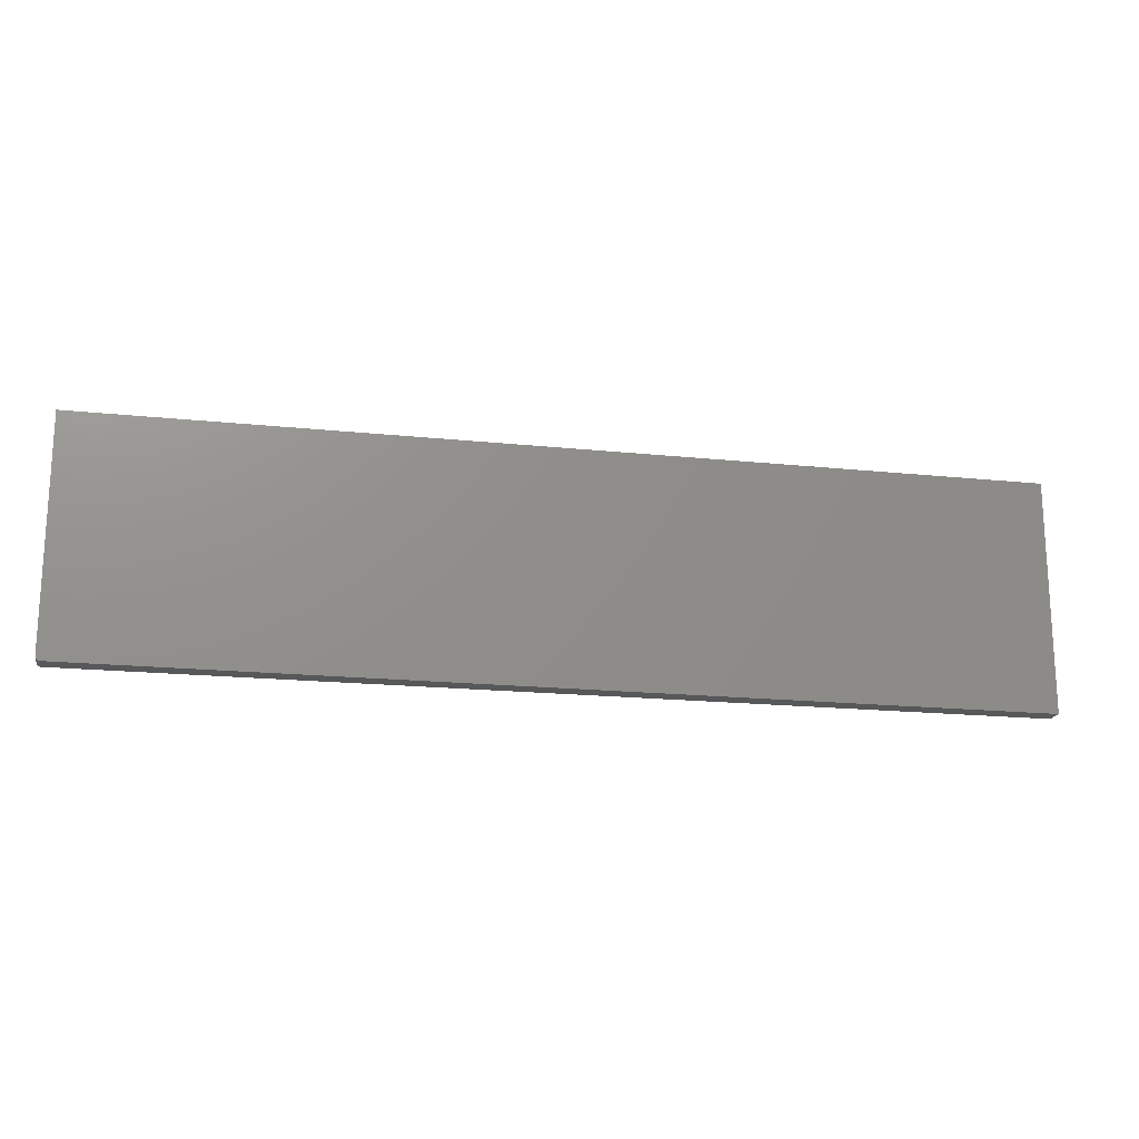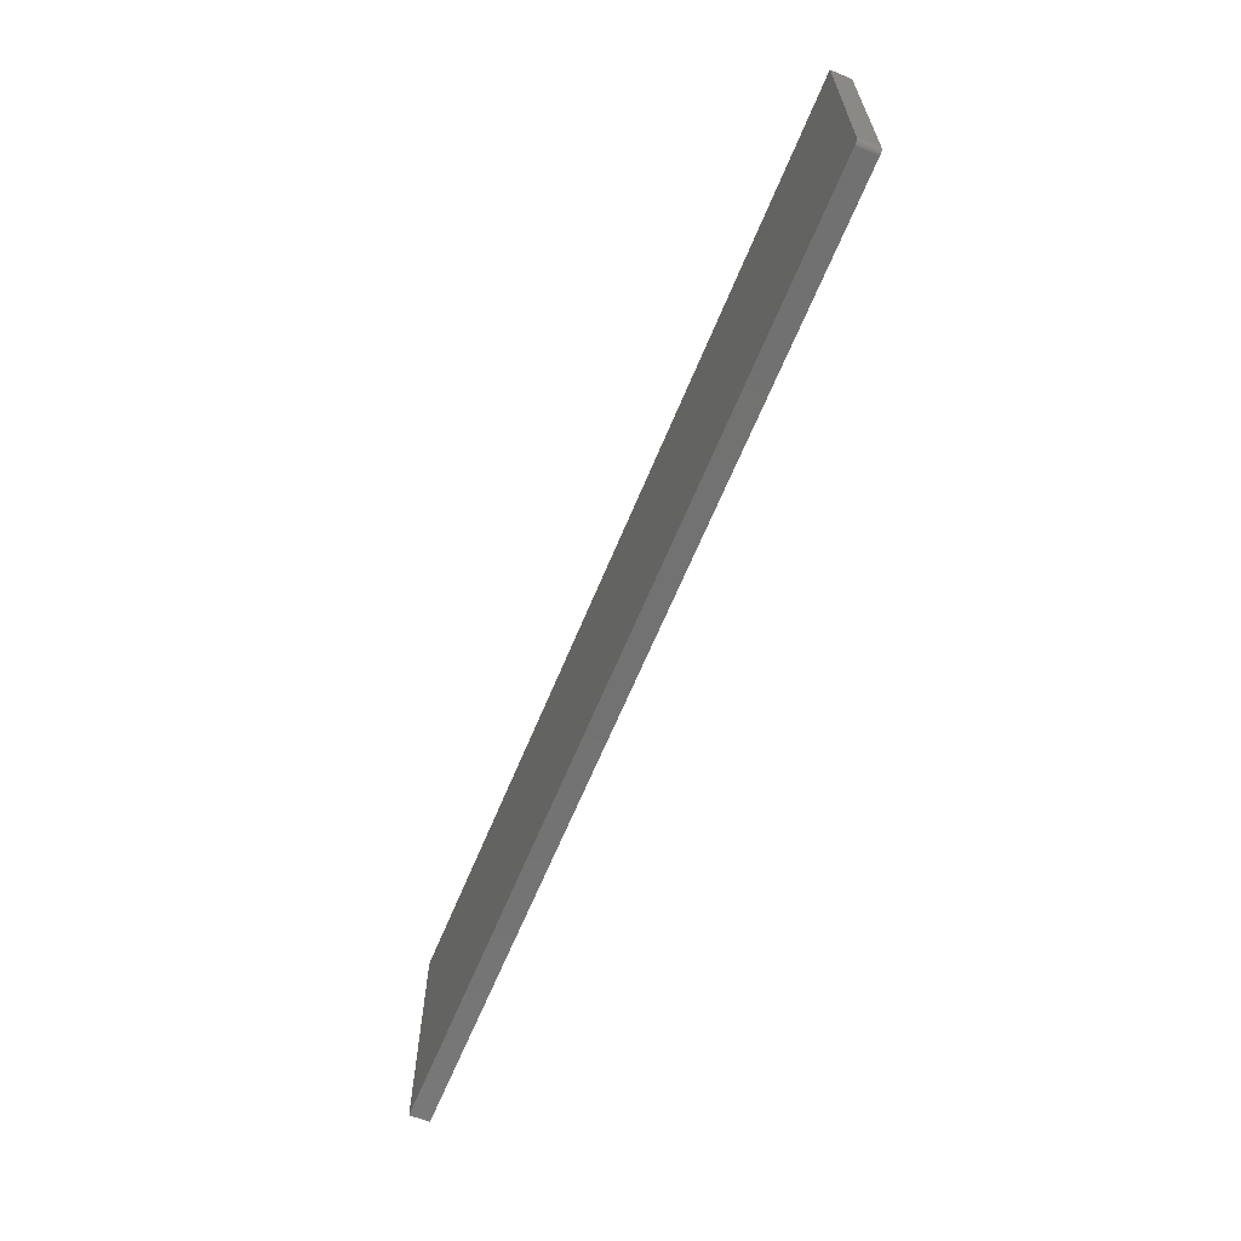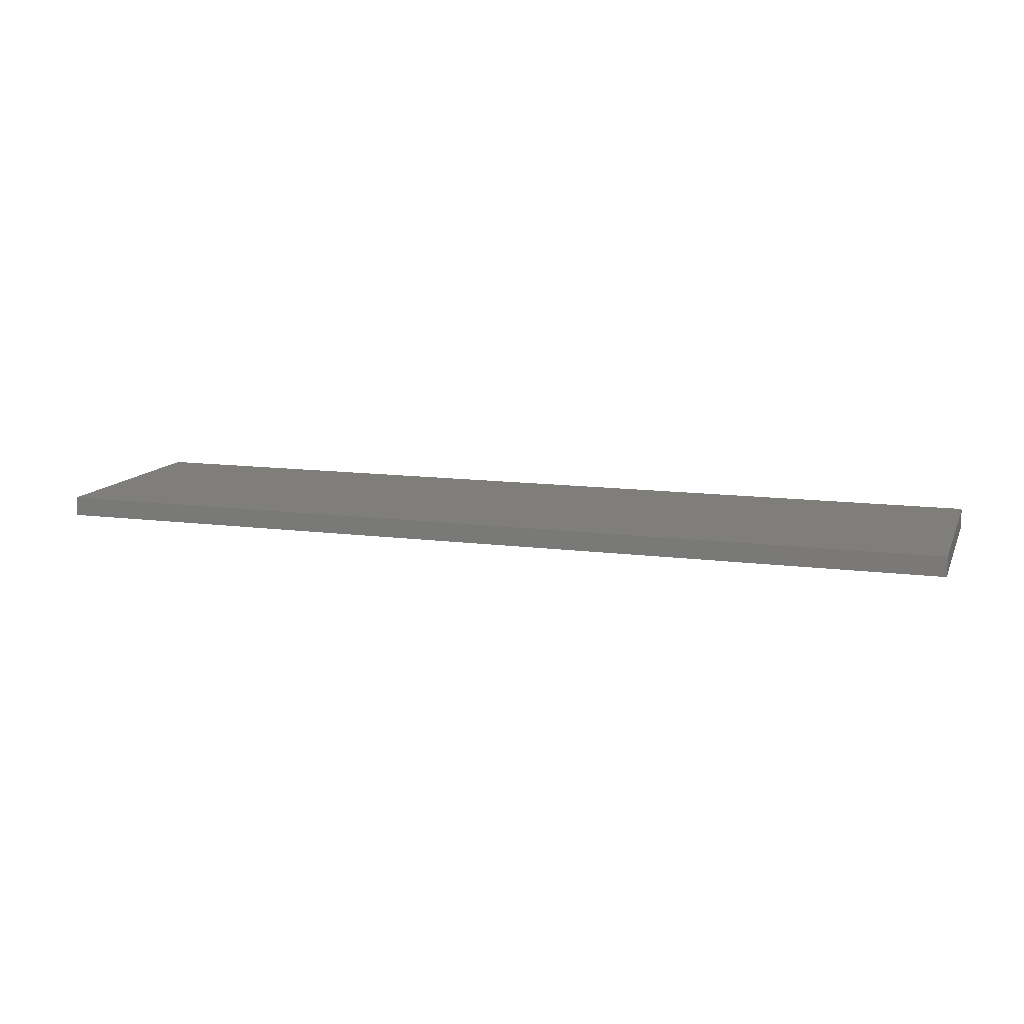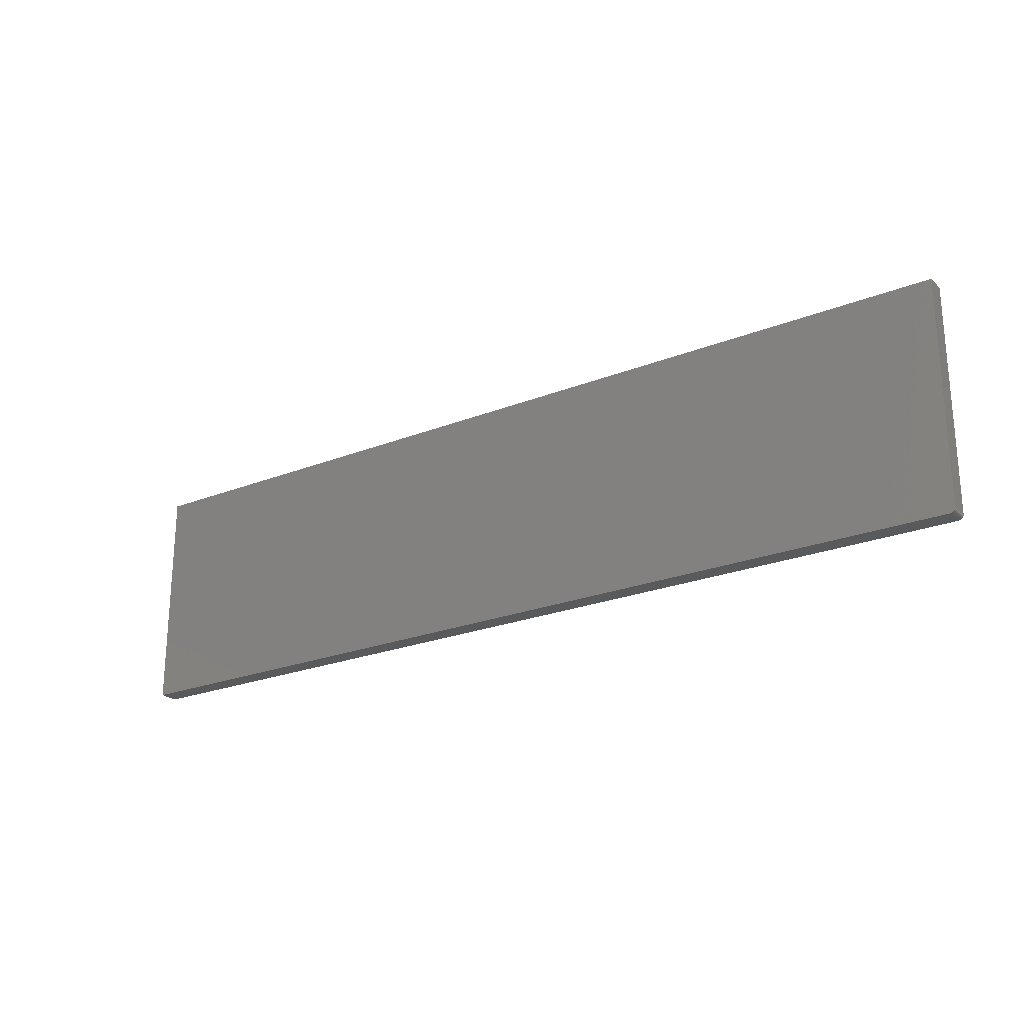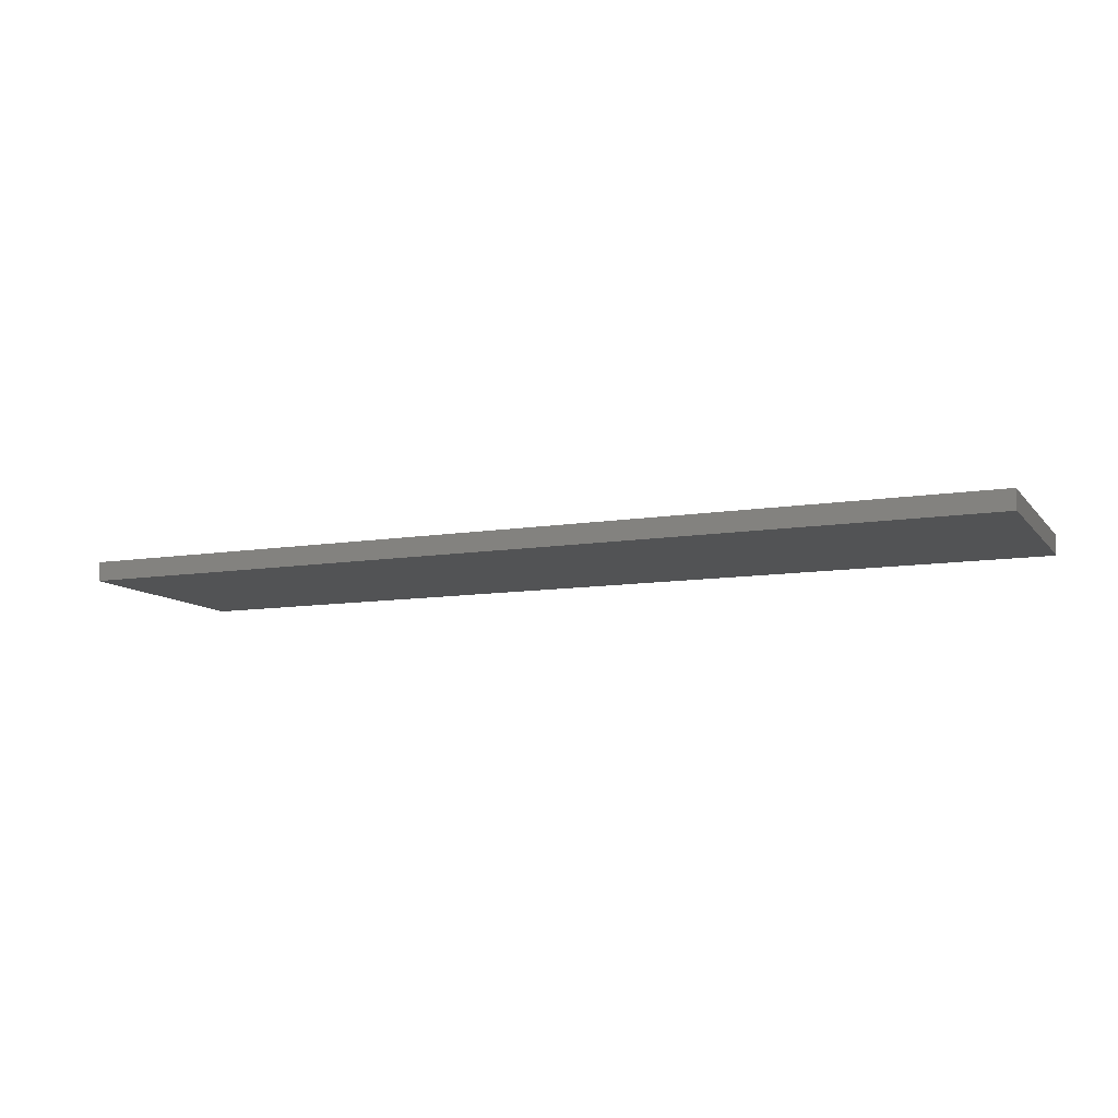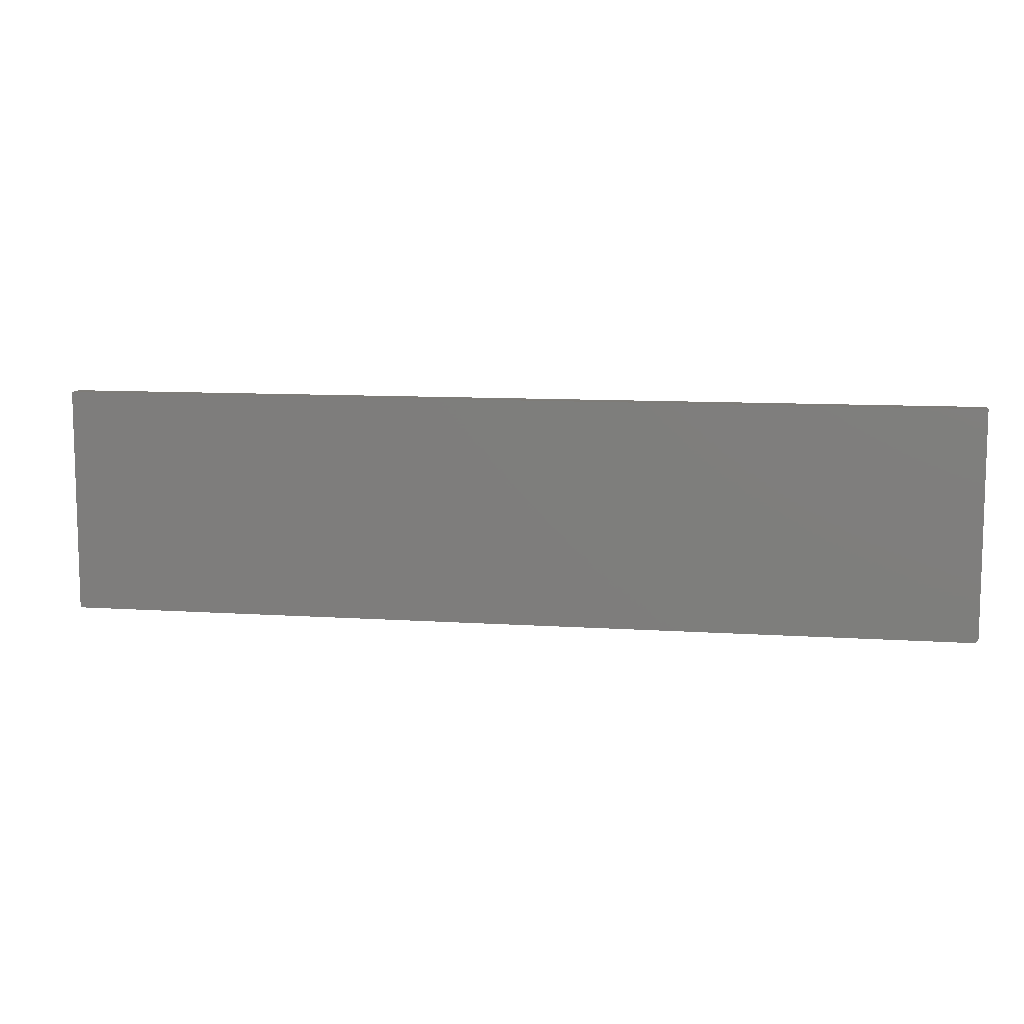
<metadata>
{"format":"stl","ext":"stl","renderer":"f3d","projection":"perspective","resolution":1024,"background":"white","views":[{"elev":-18.2,"azim":-11.5,"up":"+Y"},{"elev":-64.0,"azim":-112.3,"up":"+Y"},{"elev":11.9,"azim":-162.4,"up":"+Z"},{"elev":-23.2,"azim":-146.0,"up":"+Y"},{"elev":-10.1,"azim":-157.2,"up":"+Z"},{"elev":9.6,"azim":-170.0,"up":"+Y"}]}
</metadata>
<code>
# stl→obj: 28 verts, 52 faces
v -0.7344 -0.1875 -4.784e-19
v 0.007812 -0.1875 0.03125
v -0.7344 -0.1875 0.03125
v 0.7422 -0.1875 0.03125
v 0.007812 -0.1875 -4.592e-17
v 0.7422 -0.1875 -9.089e-17
v -0.7422 0.1797 0.03125
v -0.7422 0.1797 0
v -0.7422 -0.1797 0.03125
v -0.7422 -0.1797 -1.222e-33
v -0.7387 -0.1862 0.03125
v -0.7409 -0.184 0.03125
v -0.7399 -0.1852 0.03125
v 0.007812 0.1797 0.03125
v -0.7374 -0.1869 0.03125
v -0.7359 -0.1873 0.03125
v -0.742 -0.1812 0.03125
v -0.7416 -0.1827 0.03125
v -0.7359 -0.1873 -3.851e-19
v -0.7387 -0.1862 -2.126e-19
v -0.7374 -0.1869 -2.953e-19
v 0.007812 0.1797 -4.592e-17
v -0.7399 -0.1852 -1.401e-19
v -0.7409 -0.184 -8.062e-20
v -0.7416 -0.1827 -3.641e-20
v -0.742 -0.1812 -9.192e-21
v 0.7422 0.1797 -9.089e-17
v 0.7422 0.1797 0.03125
f 1 2 3
f 2 1 4
f 4 1 5
f 4 5 6
f 7 8 9
f 9 8 10
f 11 12 13
f 3 2 14
f 7 12 11
f 7 11 15
f 7 15 16
f 7 16 3
f 7 3 14
f 12 7 9
f 12 9 17
f 12 17 18
f 1 19 20
f 20 19 21
f 22 5 1
f 22 1 20
f 22 20 23
f 22 23 24
f 22 24 25
f 22 25 26
f 22 26 10
f 22 10 8
f 9 10 17
f 17 10 26
f 17 26 18
f 18 26 25
f 18 25 12
f 12 25 24
f 12 24 13
f 13 24 23
f 13 23 11
f 11 23 20
f 11 20 15
f 15 20 21
f 15 21 16
f 16 21 19
f 16 19 3
f 3 19 1
f 7 14 8
f 27 22 28
f 28 22 8
f 28 8 14
f 4 28 2
f 2 28 14
f 27 28 6
f 6 28 4
f 5 22 6
f 6 22 27

</code>
